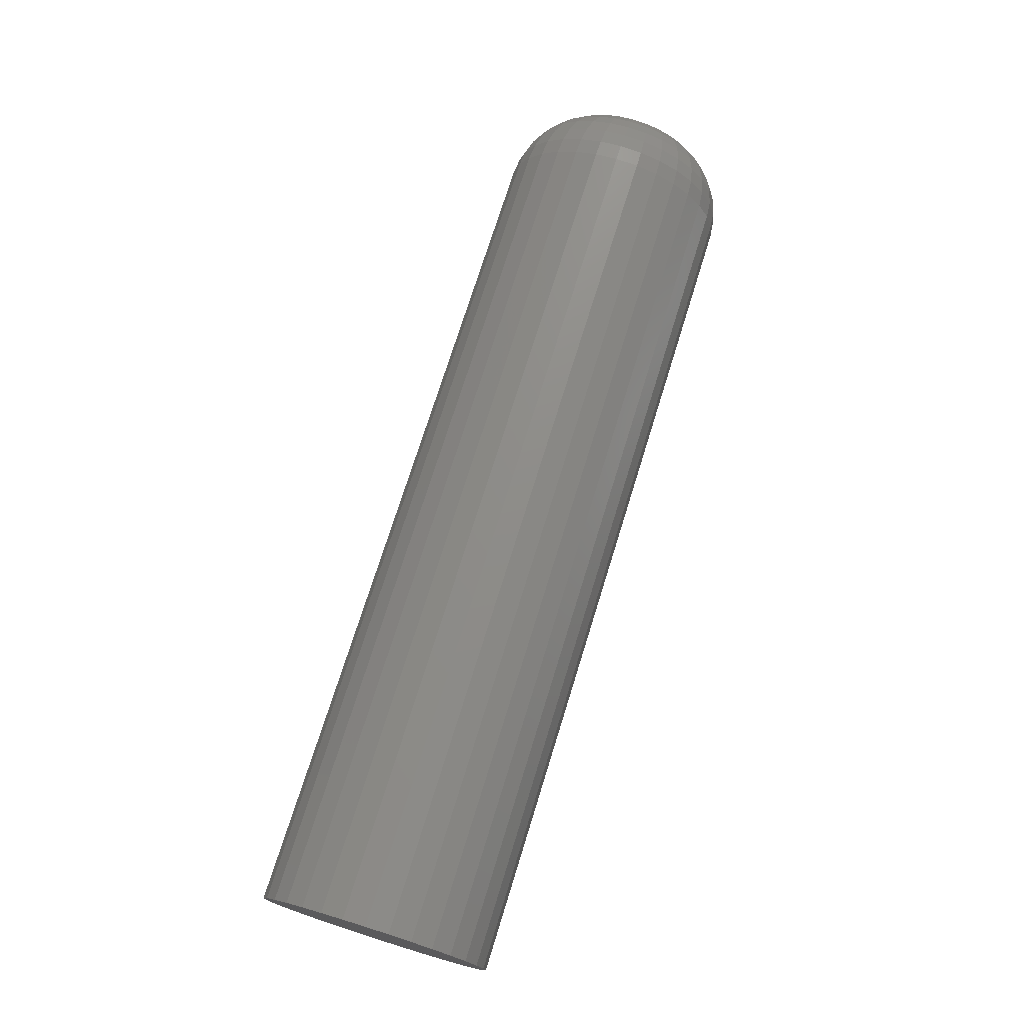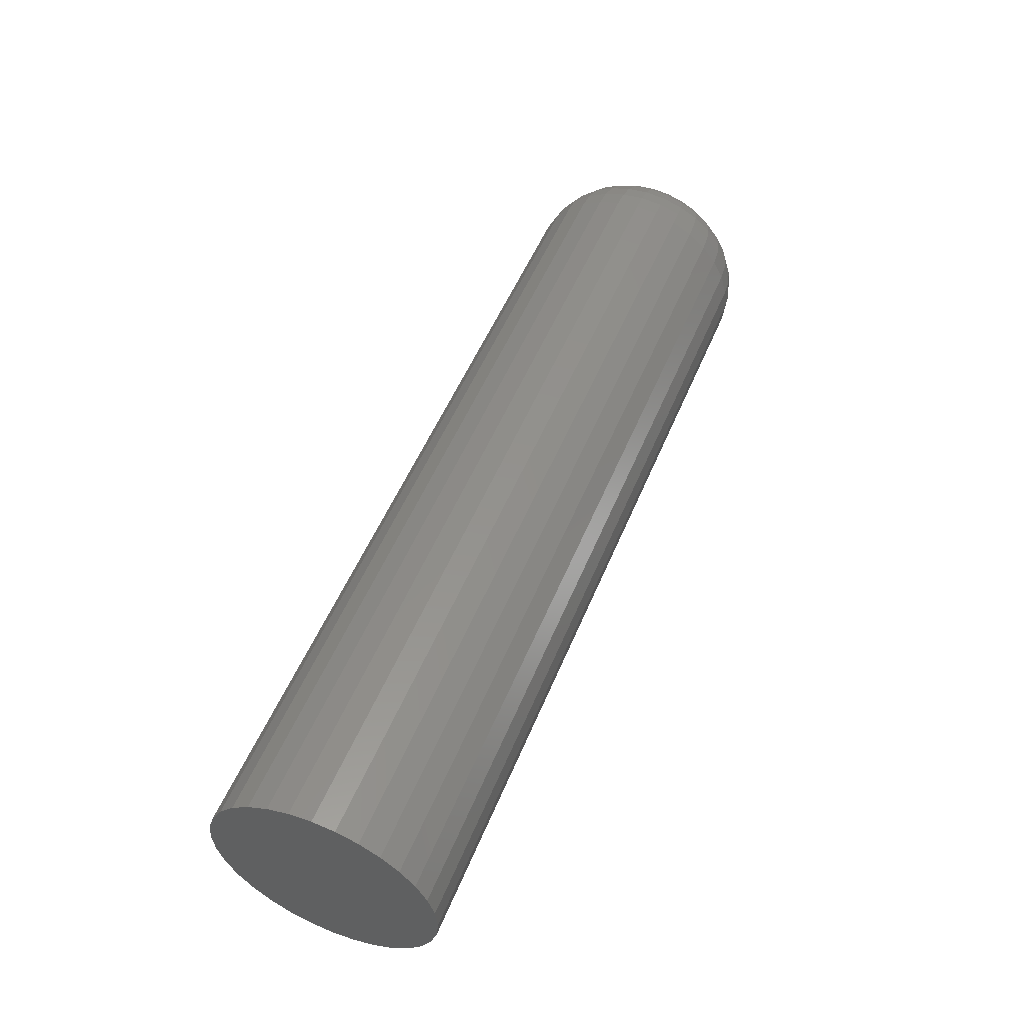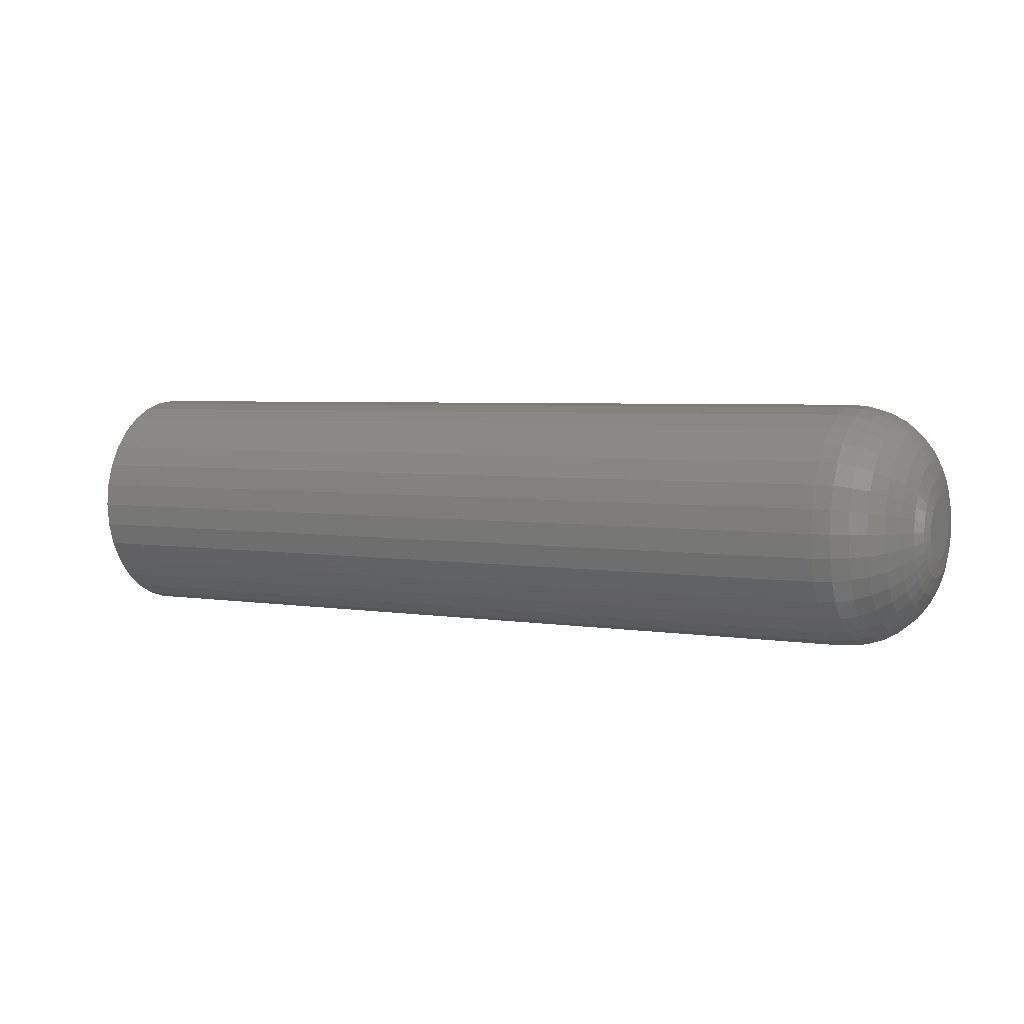
<metadata>
{"format":"stl","ext":"stl","renderer":"f3d","projection":"perspective","resolution":1024,"background":"white","views":[{"elev":73.2,"azim":-72.7,"up":"+Y"},{"elev":52.9,"azim":-67.7,"up":"+Z"},{"elev":4.1,"azim":28.8,"up":"+Y"}]}
</metadata>
<code>
# stl→obj: 320 verts, 636 faces
v 0.75 0.0009868 0.02442
v 0.75 -0.003778 0.02396
v 0.75 -0.00836 0.02257
v 0.75 0.005752 0.02396
v 0.75 0.01033 0.02257
v 0.75 -0.01258 0.02031
v 0.75 0.01456 0.02031
v 0.75 -0.01628 0.01727
v 0.75 0.01826 0.01727
v 0.75 -0.01932 0.01357
v 0.75 0.02129 0.01357
v 0.75 -0.02158 0.009347
v 0.75 0.02355 0.009347
v 0.75 -0.02297 0.004765
v 0.75 0.02494 0.004765
v 0.75 0.02494 -0.004765
v 0.75 -0.02158 -0.009347
v 0.75 0.02355 -0.009347
v 0.75 -0.01932 -0.01357
v 0.75 0.02129 -0.01357
v 0.75 -0.01628 -0.01727
v 0.75 0.01826 -0.01727
v 0.75 -0.01258 -0.02031
v 0.75 0.01456 -0.02031
v 0.75 -0.00836 -0.02257
v 0.75 0.01033 -0.02257
v 0.75 -0.003778 -0.02396
v 0.75 0.0009868 -0.02442
v 0.75 0.005752 -0.02396
v 0.75 0.02541 4.591e-18
v 0.75 -0.02344 -2.683e-17
v 0.75 -0.02297 -0.004765
v 0 0.09572 -1.16e-17
v 0.6797 0.09572 -1.189e-16
v 0 0.0939 -0.01848
v 0.6797 0.0939 -0.01848
v 0 0.08851 -0.03625
v 0.6797 0.08851 -0.03625
v 0 0.07976 -0.05263
v 0.6797 0.07976 -0.05263
v 0 0.06798 -0.06699
v 0.6797 0.06798 -0.06699
v 0 0.05362 -0.07877
v 0.6797 0.05362 -0.07877
v 0 0.03724 -0.08753
v 0.6797 0.03724 -0.08753
v 0 0.01947 -0.09292
v 0.6797 0.01947 -0.09292
v 0 0.0009868 -0.09474
v 0.6797 0.0009868 -0.09474
v 0 -0.0175 -0.09292
v 0.6797 -0.0175 -0.09292
v 0 -0.03527 -0.08753
v 0.6797 -0.03527 -0.08753
v 0 -0.05165 -0.07877
v 0.6797 -0.05165 -0.07877
v 0 -0.066 -0.06699
v 0.6797 -0.066 -0.06699
v 0 -0.07778 -0.05263
v 0.6797 -0.07778 -0.05263
v 0 -0.08654 -0.03625
v 0.6797 -0.08654 -0.03625
v 0 -0.09193 -0.01848
v 0.6797 -0.09193 -0.01848
v 0 -0.09375 1.16e-17
v 0.6797 -0.09375 1.16e-17
v 0 -0.09193 0.01848
v 0.6797 -0.09193 0.01848
v 0 -0.08654 0.03625
v 0.6797 -0.08654 0.03625
v 0 -0.07778 0.05263
v 0.6797 -0.07778 0.05263
v 0 -0.066 0.06699
v 0.6797 -0.066 0.06699
v 0 -0.05165 0.07877
v 0.6797 -0.05165 0.07877
v 0 -0.03527 0.08753
v 0.6797 -0.03527 0.08753
v 0 -0.0175 0.09292
v 0.6797 -0.0175 0.09292
v 0 0.0009868 0.09474
v 0.6797 0.0009868 0.09474
v 0 0.01947 0.09292
v 0.6797 0.01947 0.09292
v 0 0.03724 0.08753
v 0.6797 0.03724 0.08753
v 0 0.05362 0.07877
v 0.6797 0.05362 0.07877
v 0 0.06798 0.06699
v 0.6797 0.06798 0.06699
v 0 0.07976 0.05263
v 0.6797 0.07976 0.05263
v 0 0.08851 0.03625
v 0.6797 0.08851 0.03625
v 0 0.0939 0.01848
v 0.6797 0.0939 0.01848
v 0.7486 0.03913 3.469e-18
v 0.7486 0.0384 -0.007441
v 0.7446 0.05232 6.939e-18
v 0.7446 0.05133 -0.01001
v 0.7382 0.06447 3.469e-18
v 0.7382 0.06325 -0.01239
v 0.7294 0.07513 0
v 0.7294 0.07371 -0.01446
v 0.7188 0.08387 6.939e-18
v 0.7188 0.08228 -0.01617
v 0.7066 0.09037 0
v 0.7066 0.08865 -0.01744
v 0.6934 0.09437 0
v 0.6934 0.09258 -0.01822
v 0.7486 -0.03642 -0.007441
v 0.7486 -0.03715 1.388e-17
v 0.7446 -0.04936 -0.01001
v 0.7446 -0.05034 1.735e-17
v 0.7382 -0.06128 -0.01239
v 0.7382 -0.0625 2.776e-17
v 0.7294 -0.07173 -0.01446
v 0.7294 -0.07316 2.776e-17
v 0.7188 -0.08031 -0.01617
v 0.7188 -0.0819 2.776e-17
v 0.7066 -0.08668 -0.01744
v 0.7066 -0.0884 3.469e-17
v 0.6934 -0.0906 -0.01822
v 0.6934 -0.0924 3.469e-17
v 0.7486 -0.03425 -0.0146
v 0.7446 -0.04644 -0.01964
v 0.7382 -0.05767 -0.0243
v 0.7294 -0.06751 -0.02837
v 0.7188 -0.07559 -0.03172
v 0.7066 -0.08159 -0.03421
v 0.6934 -0.08529 -0.03574
v 0.7486 -0.03073 -0.02119
v 0.7446 -0.04169 -0.02852
v 0.7382 -0.0518 -0.03527
v 0.7294 -0.06066 -0.04119
v 0.7188 -0.06793 -0.04605
v 0.7066 -0.07333 -0.04966
v 0.6934 -0.07666 -0.05188
v 0.7486 -0.02598 -0.02697
v 0.7446 -0.03531 -0.0363
v 0.7382 -0.04391 -0.04489
v 0.7294 -0.05144 -0.05243
v 0.7188 -0.05762 -0.05861
v 0.7066 -0.06222 -0.0632
v 0.6934 -0.06505 -0.06603
v 0.7486 -0.0202 -0.03171
v 0.7446 -0.02753 -0.04268
v 0.7382 -0.03429 -0.05279
v 0.7294 -0.0402 -0.06165
v 0.7188 -0.04506 -0.06892
v 0.7066 -0.04867 -0.07432
v 0.6934 -0.0509 -0.07765
v 0.7486 -0.01361 -0.03524
v 0.7446 -0.01866 -0.04742
v 0.7382 -0.02331 -0.05866
v 0.7294 -0.02739 -0.0685
v 0.7188 -0.03073 -0.07658
v 0.7066 -0.03322 -0.08258
v 0.6934 -0.03475 -0.08628
v 0.7486 -0.006454 -0.03741
v 0.7446 -0.009027 -0.05035
v 0.7382 -0.0114 -0.06227
v 0.7294 -0.01348 -0.07272
v 0.7188 -0.01518 -0.08129
v 0.7066 -0.01645 -0.08767
v 0.6934 -0.01723 -0.09159
v 0.7486 0.0009868 -0.03814
v 0.7446 0.0009868 -0.05133
v 0.7382 0.0009868 -0.06349
v 0.7294 0.0009868 -0.07414
v 0.7188 0.0009868 -0.08289
v 0.7066 0.0009868 -0.08938
v 0.6934 0.0009868 -0.09339
v 0.7486 0.008428 -0.03741
v 0.7446 0.011 -0.05035
v 0.7382 0.01337 -0.06227
v 0.7294 0.01545 -0.07272
v 0.7188 0.01716 -0.08129
v 0.7066 0.01842 -0.08767
v 0.6934 0.01921 -0.09159
v 0.7486 0.01558 -0.03524
v 0.7446 0.02063 -0.04742
v 0.7382 0.02528 -0.05866
v 0.7294 0.02936 -0.0685
v 0.7188 0.03271 -0.07658
v 0.7066 0.03519 -0.08258
v 0.6934 0.03672 -0.08628
v 0.7486 0.02218 -0.03171
v 0.7446 0.02951 -0.04268
v 0.7382 0.03626 -0.05279
v 0.7294 0.04218 -0.06165
v 0.7188 0.04704 -0.06892
v 0.7066 0.05065 -0.07432
v 0.6934 0.05287 -0.07765
v 0.7486 0.02796 -0.02697
v 0.7446 0.03728 -0.0363
v 0.7382 0.04588 -0.04489
v 0.7294 0.05341 -0.05243
v 0.7188 0.0596 -0.05861
v 0.7066 0.06419 -0.0632
v 0.6934 0.06702 -0.06603
v 0.7486 0.0327 -0.02119
v 0.7446 0.04367 -0.02852
v 0.7382 0.05378 -0.03527
v 0.7294 0.06263 -0.04119
v 0.7188 0.0699 -0.04605
v 0.7066 0.07531 -0.04966
v 0.6934 0.07863 -0.05188
v 0.7486 0.03623 -0.0146
v 0.7446 0.04841 -0.01964
v 0.7382 0.05964 -0.0243
v 0.7294 0.06949 -0.02837
v 0.7188 0.07756 -0.03172
v 0.7066 0.08357 -0.03421
v 0.6934 0.08726 -0.03574
v 0.7486 -0.03642 0.007441
v 0.7446 -0.04936 0.01001
v 0.7382 -0.06128 0.01239
v 0.7294 -0.07173 0.01446
v 0.7188 -0.08031 0.01617
v 0.7066 -0.08668 0.01744
v 0.6934 -0.0906 0.01822
v 0.7486 0.0384 0.007441
v 0.7446 0.05133 0.01001
v 0.7382 0.06325 0.01239
v 0.7294 0.07371 0.01446
v 0.7188 0.08228 0.01617
v 0.7066 0.08865 0.01744
v 0.6934 0.09258 0.01822
v 0.7486 0.03623 0.0146
v 0.7446 0.04841 0.01964
v 0.7382 0.05964 0.0243
v 0.7294 0.06949 0.02837
v 0.7188 0.07756 0.03172
v 0.7066 0.08357 0.03421
v 0.6934 0.08726 0.03574
v 0.7486 0.0327 0.02119
v 0.7446 0.04367 0.02852
v 0.7382 0.05378 0.03527
v 0.7294 0.06263 0.04119
v 0.7188 0.0699 0.04605
v 0.7066 0.07531 0.04966
v 0.6934 0.07863 0.05188
v 0.7486 0.02796 0.02697
v 0.7446 0.03728 0.0363
v 0.7382 0.04588 0.04489
v 0.7294 0.05341 0.05243
v 0.7188 0.0596 0.05861
v 0.7066 0.06419 0.0632
v 0.6934 0.06702 0.06603
v 0.7486 0.02218 0.03171
v 0.7446 0.02951 0.04268
v 0.7382 0.03626 0.05279
v 0.7294 0.04218 0.06165
v 0.7188 0.04704 0.06892
v 0.7066 0.05065 0.07432
v 0.6934 0.05287 0.07765
v 0.7486 0.01558 0.03524
v 0.7446 0.02063 0.04742
v 0.7382 0.02528 0.05866
v 0.7294 0.02936 0.0685
v 0.7188 0.03271 0.07658
v 0.7066 0.03519 0.08258
v 0.6934 0.03672 0.08628
v 0.7486 0.008428 0.03741
v 0.7446 0.011 0.05035
v 0.7382 0.01337 0.06227
v 0.7294 0.01545 0.07272
v 0.7188 0.01716 0.08129
v 0.7066 0.01842 0.08767
v 0.6934 0.01921 0.09159
v 0.7486 0.0009868 0.03814
v 0.7446 0.0009868 0.05133
v 0.7382 0.0009868 0.06349
v 0.7294 0.0009868 0.07414
v 0.7188 0.0009868 0.08289
v 0.7066 0.0009868 0.08938
v 0.6934 0.0009868 0.09339
v 0.7486 -0.006454 0.03741
v 0.7446 -0.009027 0.05035
v 0.7382 -0.0114 0.06227
v 0.7294 -0.01348 0.07272
v 0.7188 -0.01518 0.08129
v 0.7066 -0.01645 0.08767
v 0.6934 -0.01723 0.09159
v 0.7486 -0.01361 0.03524
v 0.7446 -0.01866 0.04742
v 0.7382 -0.02331 0.05866
v 0.7294 -0.02739 0.0685
v 0.7188 -0.03073 0.07658
v 0.7066 -0.03322 0.08258
v 0.6934 -0.03475 0.08628
v 0.7486 -0.0202 0.03171
v 0.7446 -0.02753 0.04268
v 0.7382 -0.03429 0.05279
v 0.7294 -0.0402 0.06165
v 0.7188 -0.04506 0.06892
v 0.7066 -0.04867 0.07432
v 0.6934 -0.0509 0.07765
v 0.7486 -0.02598 0.02697
v 0.7446 -0.03531 0.0363
v 0.7382 -0.04391 0.04489
v 0.7294 -0.05144 0.05243
v 0.7188 -0.05762 0.05861
v 0.7066 -0.06222 0.0632
v 0.6934 -0.06505 0.06603
v 0.7486 -0.03073 0.02119
v 0.7446 -0.04169 0.02852
v 0.7382 -0.0518 0.03527
v 0.7294 -0.06066 0.04119
v 0.7188 -0.06793 0.04605
v 0.7066 -0.07333 0.04966
v 0.6934 -0.07666 0.05188
v 0.7486 -0.03425 0.0146
v 0.7446 -0.04644 0.01964
v 0.7382 -0.05767 0.0243
v 0.7294 -0.06751 0.02837
v 0.7188 -0.07559 0.03172
v 0.7066 -0.08159 0.03421
v 0.6934 -0.08529 0.03574
f 1 2 3
f 4 1 3
f 4 3 5
f 5 3 6
f 5 6 7
f 7 6 8
f 7 8 9
f 9 8 10
f 9 10 11
f 11 10 12
f 11 12 13
f 13 12 14
f 13 14 15
f 16 17 18
f 18 17 19
f 18 19 20
f 20 19 21
f 20 21 22
f 22 21 23
f 22 23 24
f 24 23 25
f 24 25 26
f 26 25 27
f 26 27 28
f 26 28 29
f 15 14 30
f 30 14 31
f 30 31 16
f 16 31 32
f 16 32 17
f 33 34 35
f 35 34 36
f 35 36 37
f 37 36 38
f 37 38 39
f 39 38 40
f 39 40 41
f 41 40 42
f 41 42 43
f 43 42 44
f 43 44 45
f 45 44 46
f 45 46 47
f 47 46 48
f 47 48 49
f 49 48 50
f 49 50 51
f 51 50 52
f 51 52 53
f 53 52 54
f 53 54 55
f 55 54 56
f 55 56 57
f 57 56 58
f 57 58 59
f 59 58 60
f 59 60 61
f 61 60 62
f 61 62 63
f 63 62 64
f 63 64 65
f 65 64 66
f 65 66 67
f 67 66 68
f 67 68 69
f 69 68 70
f 69 70 71
f 71 70 72
f 71 72 73
f 73 72 74
f 73 74 75
f 75 74 76
f 75 76 77
f 77 76 78
f 77 78 79
f 79 78 80
f 79 80 81
f 81 80 82
f 81 82 83
f 83 82 84
f 83 84 85
f 85 84 86
f 85 86 87
f 87 86 88
f 87 88 89
f 89 88 90
f 89 90 91
f 91 90 92
f 91 92 93
f 93 92 94
f 93 94 95
f 95 94 96
f 95 96 33
f 33 96 34
f 30 16 97
f 97 16 98
f 97 98 99
f 99 98 100
f 99 100 101
f 101 100 102
f 101 102 103
f 103 102 104
f 103 104 105
f 105 104 106
f 105 106 107
f 107 106 108
f 107 108 109
f 109 108 110
f 109 110 34
f 34 110 36
f 32 31 111
f 111 31 112
f 111 112 113
f 113 112 114
f 113 114 115
f 115 114 116
f 115 116 117
f 117 116 118
f 117 118 119
f 119 118 120
f 119 120 121
f 121 120 122
f 121 122 123
f 123 122 124
f 123 124 64
f 64 124 66
f 17 32 125
f 125 32 111
f 125 111 126
f 126 111 113
f 126 113 127
f 127 113 115
f 127 115 128
f 128 115 117
f 128 117 129
f 129 117 119
f 129 119 130
f 130 119 121
f 130 121 131
f 131 121 123
f 131 123 62
f 62 123 64
f 19 17 132
f 132 17 125
f 132 125 133
f 133 125 126
f 133 126 134
f 134 126 127
f 134 127 135
f 135 127 128
f 135 128 136
f 136 128 129
f 136 129 137
f 137 129 130
f 137 130 138
f 138 130 131
f 138 131 60
f 60 131 62
f 21 19 139
f 139 19 132
f 139 132 140
f 140 132 133
f 140 133 141
f 141 133 134
f 141 134 142
f 142 134 135
f 142 135 143
f 143 135 136
f 143 136 144
f 144 136 137
f 144 137 145
f 145 137 138
f 145 138 58
f 58 138 60
f 23 21 146
f 146 21 139
f 146 139 147
f 147 139 140
f 147 140 148
f 148 140 141
f 148 141 149
f 149 141 142
f 149 142 150
f 150 142 143
f 150 143 151
f 151 143 144
f 151 144 152
f 152 144 145
f 152 145 56
f 56 145 58
f 25 23 153
f 153 23 146
f 153 146 154
f 154 146 147
f 154 147 155
f 155 147 148
f 155 148 156
f 156 148 149
f 156 149 157
f 157 149 150
f 157 150 158
f 158 150 151
f 158 151 159
f 159 151 152
f 159 152 54
f 54 152 56
f 27 25 160
f 160 25 153
f 160 153 161
f 161 153 154
f 161 154 162
f 162 154 155
f 162 155 163
f 163 155 156
f 163 156 164
f 164 156 157
f 164 157 165
f 165 157 158
f 165 158 166
f 166 158 159
f 166 159 52
f 52 159 54
f 28 27 167
f 167 27 160
f 167 160 168
f 168 160 161
f 168 161 169
f 169 161 162
f 169 162 170
f 170 162 163
f 170 163 171
f 171 163 164
f 171 164 172
f 172 164 165
f 172 165 173
f 173 165 166
f 173 166 50
f 50 166 52
f 29 28 174
f 174 28 167
f 174 167 175
f 175 167 168
f 175 168 176
f 176 168 169
f 176 169 177
f 177 169 170
f 177 170 178
f 178 170 171
f 178 171 179
f 179 171 172
f 179 172 180
f 180 172 173
f 180 173 48
f 48 173 50
f 26 29 181
f 181 29 174
f 181 174 182
f 182 174 175
f 182 175 183
f 183 175 176
f 183 176 184
f 184 176 177
f 184 177 185
f 185 177 178
f 185 178 186
f 186 178 179
f 186 179 187
f 187 179 180
f 187 180 46
f 46 180 48
f 24 26 188
f 188 26 181
f 188 181 189
f 189 181 182
f 189 182 190
f 190 182 183
f 190 183 191
f 191 183 184
f 191 184 192
f 192 184 185
f 192 185 193
f 193 185 186
f 193 186 194
f 194 186 187
f 194 187 44
f 44 187 46
f 22 24 195
f 195 24 188
f 195 188 196
f 196 188 189
f 196 189 197
f 197 189 190
f 197 190 198
f 198 190 191
f 198 191 199
f 199 191 192
f 199 192 200
f 200 192 193
f 200 193 201
f 201 193 194
f 201 194 42
f 42 194 44
f 20 22 202
f 202 22 195
f 202 195 203
f 203 195 196
f 203 196 204
f 204 196 197
f 204 197 205
f 205 197 198
f 205 198 206
f 206 198 199
f 206 199 207
f 207 199 200
f 207 200 208
f 208 200 201
f 208 201 40
f 40 201 42
f 18 20 209
f 209 20 202
f 209 202 210
f 210 202 203
f 210 203 211
f 211 203 204
f 211 204 212
f 212 204 205
f 212 205 213
f 213 205 206
f 213 206 214
f 214 206 207
f 214 207 215
f 215 207 208
f 215 208 38
f 38 208 40
f 16 18 98
f 98 18 209
f 98 209 100
f 100 209 210
f 100 210 102
f 102 210 211
f 102 211 104
f 104 211 212
f 104 212 106
f 106 212 213
f 106 213 108
f 108 213 214
f 108 214 110
f 110 214 215
f 110 215 36
f 36 215 38
f 31 14 112
f 112 14 216
f 112 216 114
f 114 216 217
f 114 217 116
f 116 217 218
f 116 218 118
f 118 218 219
f 118 219 120
f 120 219 220
f 120 220 122
f 122 220 221
f 122 221 124
f 124 221 222
f 124 222 66
f 66 222 68
f 15 30 223
f 223 30 97
f 223 97 224
f 224 97 99
f 224 99 225
f 225 99 101
f 225 101 226
f 226 101 103
f 226 103 227
f 227 103 105
f 227 105 228
f 228 105 107
f 228 107 229
f 229 107 109
f 229 109 96
f 96 109 34
f 13 15 230
f 230 15 223
f 230 223 231
f 231 223 224
f 231 224 232
f 232 224 225
f 232 225 233
f 233 225 226
f 233 226 234
f 234 226 227
f 234 227 235
f 235 227 228
f 235 228 236
f 236 228 229
f 236 229 94
f 94 229 96
f 11 13 237
f 237 13 230
f 237 230 238
f 238 230 231
f 238 231 239
f 239 231 232
f 239 232 240
f 240 232 233
f 240 233 241
f 241 233 234
f 241 234 242
f 242 234 235
f 242 235 243
f 243 235 236
f 243 236 92
f 92 236 94
f 9 11 244
f 244 11 237
f 244 237 245
f 245 237 238
f 245 238 246
f 246 238 239
f 246 239 247
f 247 239 240
f 247 240 248
f 248 240 241
f 248 241 249
f 249 241 242
f 249 242 250
f 250 242 243
f 250 243 90
f 90 243 92
f 7 9 251
f 251 9 244
f 251 244 252
f 252 244 245
f 252 245 253
f 253 245 246
f 253 246 254
f 254 246 247
f 254 247 255
f 255 247 248
f 255 248 256
f 256 248 249
f 256 249 257
f 257 249 250
f 257 250 88
f 88 250 90
f 5 7 258
f 258 7 251
f 258 251 259
f 259 251 252
f 259 252 260
f 260 252 253
f 260 253 261
f 261 253 254
f 261 254 262
f 262 254 255
f 262 255 263
f 263 255 256
f 263 256 264
f 264 256 257
f 264 257 86
f 86 257 88
f 4 5 265
f 265 5 258
f 265 258 266
f 266 258 259
f 266 259 267
f 267 259 260
f 267 260 268
f 268 260 261
f 268 261 269
f 269 261 262
f 269 262 270
f 270 262 263
f 270 263 271
f 271 263 264
f 271 264 84
f 84 264 86
f 1 4 272
f 272 4 265
f 272 265 273
f 273 265 266
f 273 266 274
f 274 266 267
f 274 267 275
f 275 267 268
f 275 268 276
f 276 268 269
f 276 269 277
f 277 269 270
f 277 270 278
f 278 270 271
f 278 271 82
f 82 271 84
f 2 1 279
f 279 1 272
f 279 272 280
f 280 272 273
f 280 273 281
f 281 273 274
f 281 274 282
f 282 274 275
f 282 275 283
f 283 275 276
f 283 276 284
f 284 276 277
f 284 277 285
f 285 277 278
f 285 278 80
f 80 278 82
f 3 2 286
f 286 2 279
f 286 279 287
f 287 279 280
f 287 280 288
f 288 280 281
f 288 281 289
f 289 281 282
f 289 282 290
f 290 282 283
f 290 283 291
f 291 283 284
f 291 284 292
f 292 284 285
f 292 285 78
f 78 285 80
f 6 3 293
f 293 3 286
f 293 286 294
f 294 286 287
f 294 287 295
f 295 287 288
f 295 288 296
f 296 288 289
f 296 289 297
f 297 289 290
f 297 290 298
f 298 290 291
f 298 291 299
f 299 291 292
f 299 292 76
f 76 292 78
f 8 6 300
f 300 6 293
f 300 293 301
f 301 293 294
f 301 294 302
f 302 294 295
f 302 295 303
f 303 295 296
f 303 296 304
f 304 296 297
f 304 297 305
f 305 297 298
f 305 298 306
f 306 298 299
f 306 299 74
f 74 299 76
f 10 8 307
f 307 8 300
f 307 300 308
f 308 300 301
f 308 301 309
f 309 301 302
f 309 302 310
f 310 302 303
f 310 303 311
f 311 303 304
f 311 304 312
f 312 304 305
f 312 305 313
f 313 305 306
f 313 306 72
f 72 306 74
f 12 10 314
f 314 10 307
f 314 307 315
f 315 307 308
f 315 308 316
f 316 308 309
f 316 309 317
f 317 309 310
f 317 310 318
f 318 310 311
f 318 311 319
f 319 311 312
f 319 312 320
f 320 312 313
f 320 313 70
f 70 313 72
f 14 12 216
f 216 12 314
f 216 314 217
f 217 314 315
f 217 315 218
f 218 315 316
f 218 316 219
f 219 316 317
f 219 317 220
f 220 317 318
f 220 318 221
f 221 318 319
f 221 319 222
f 222 319 320
f 222 320 68
f 68 320 70
f 81 83 79
f 77 79 83
f 85 77 83
f 75 77 85
f 87 75 85
f 45 53 43
f 51 53 45
f 47 51 45
f 49 51 47
f 53 55 43
f 43 55 57
f 43 57 41
f 41 57 59
f 41 59 39
f 39 59 61
f 39 61 37
f 37 61 63
f 37 63 35
f 35 63 65
f 35 65 33
f 33 65 67
f 33 67 95
f 95 67 69
f 95 69 93
f 93 69 71
f 93 71 91
f 91 71 73
f 91 73 89
f 89 73 75
f 89 75 87

</code>
